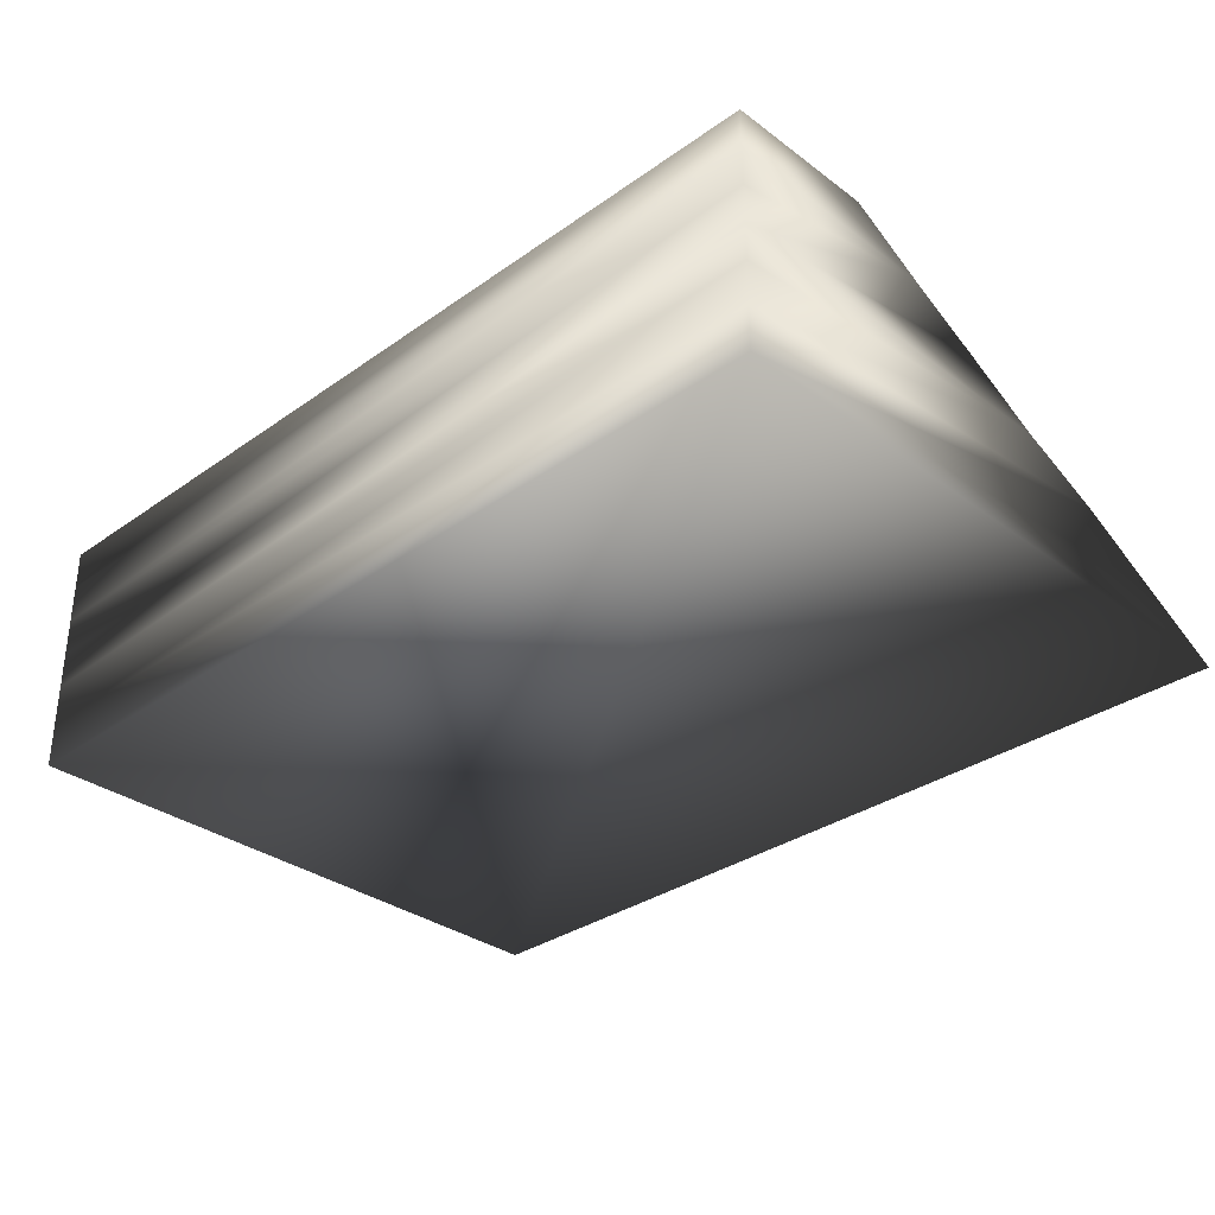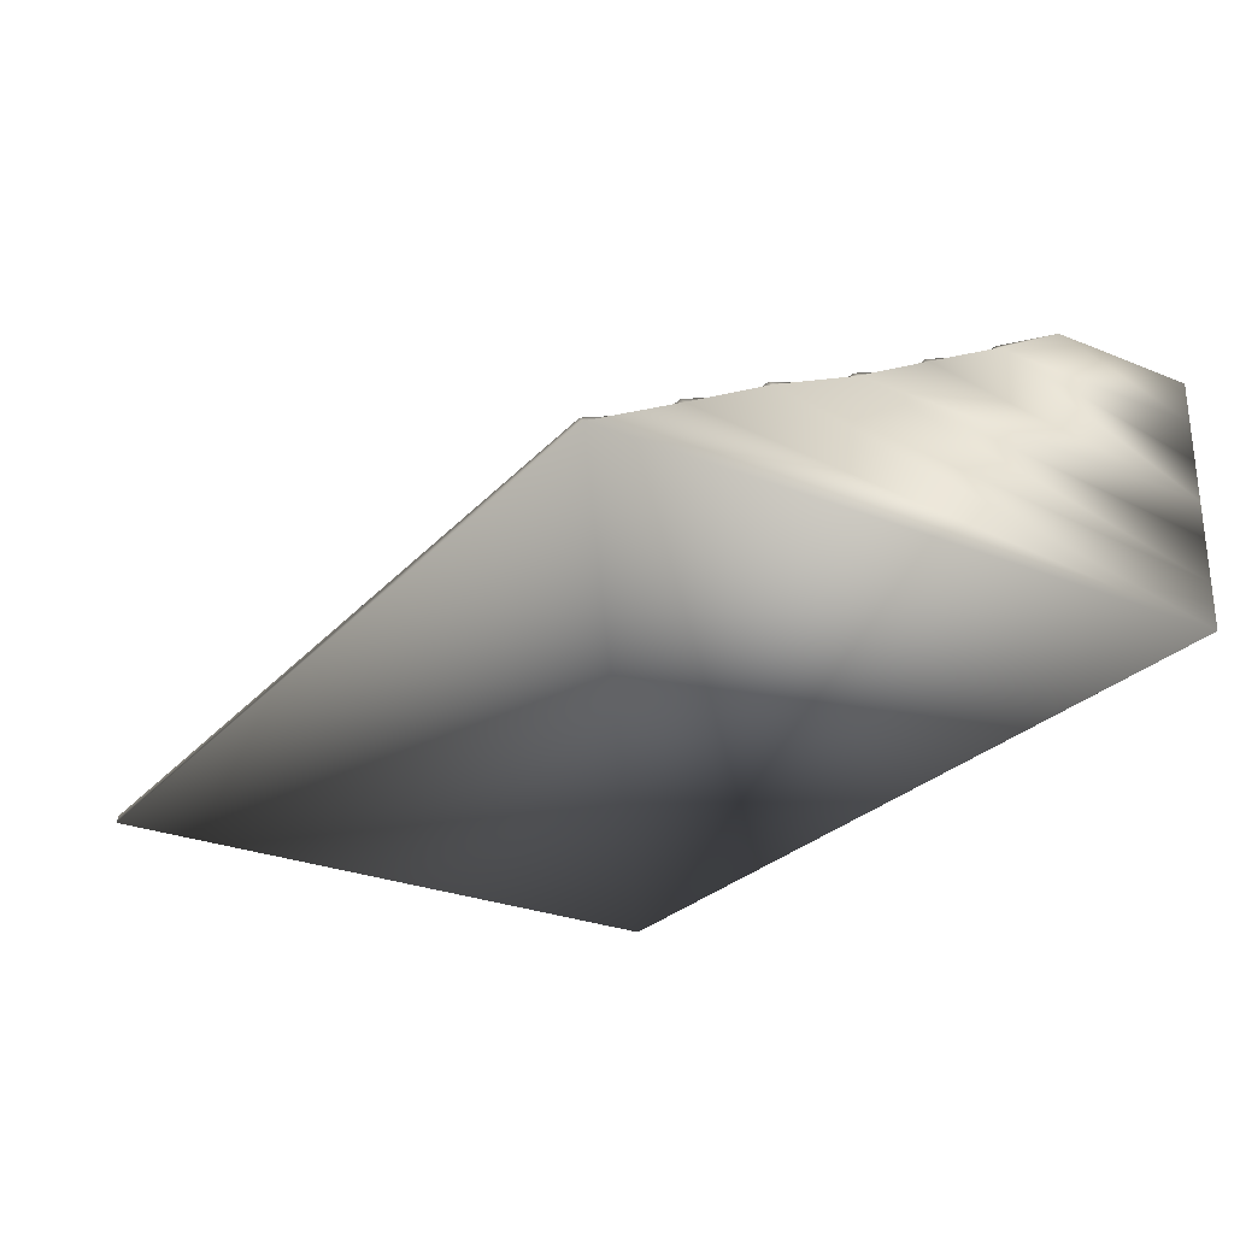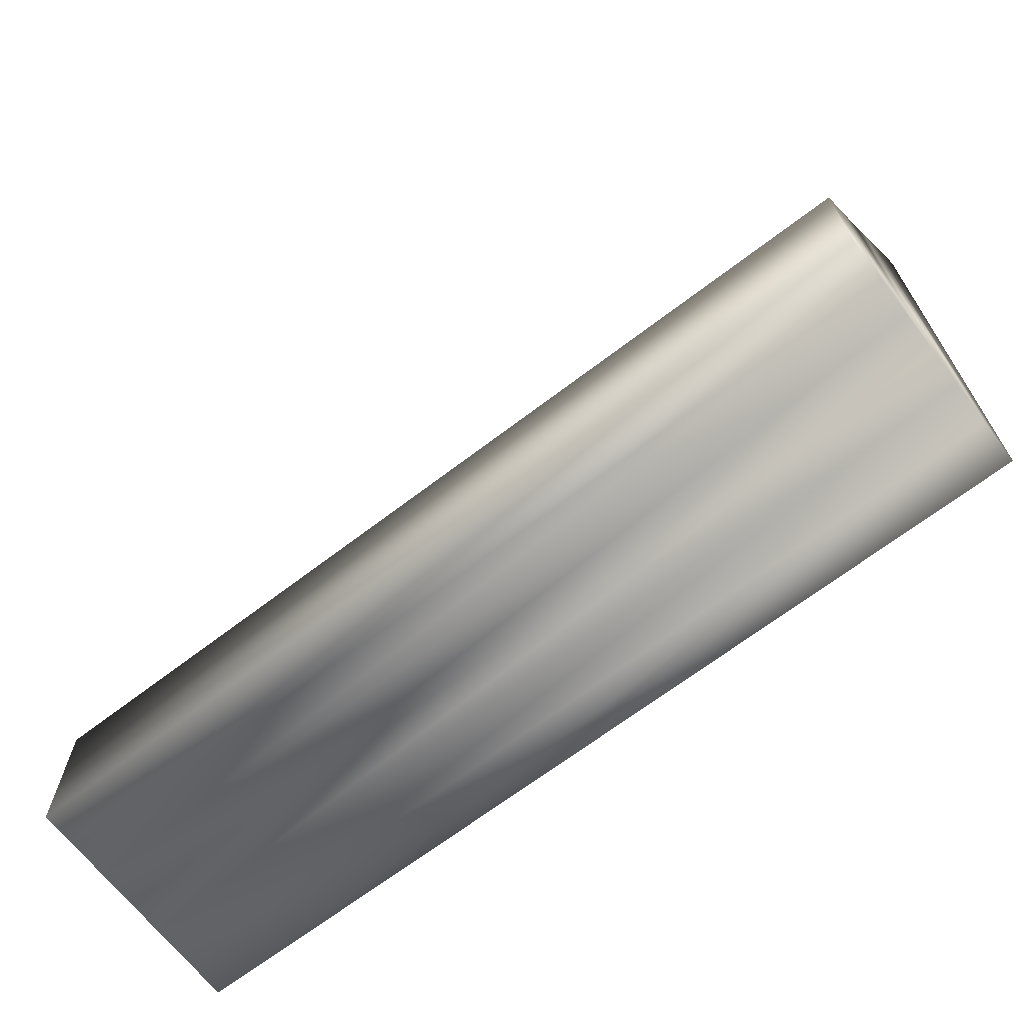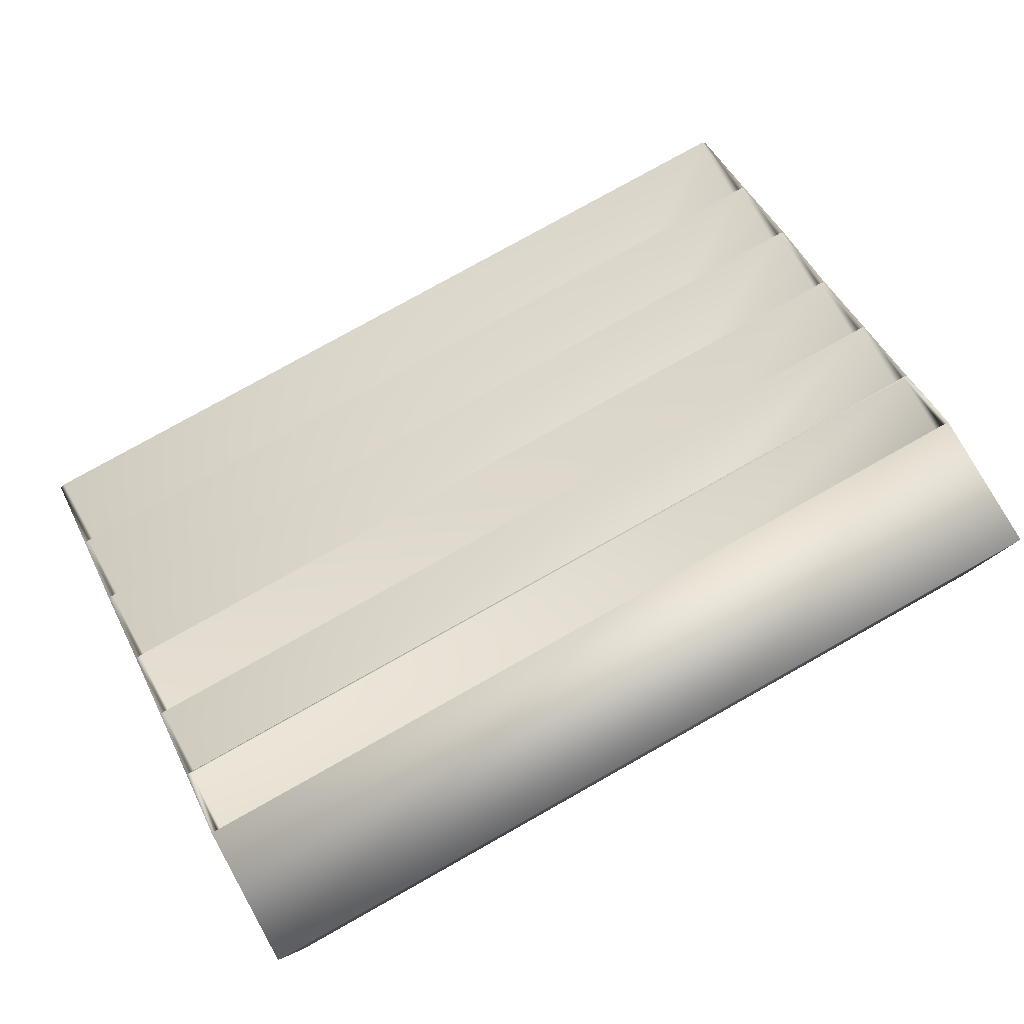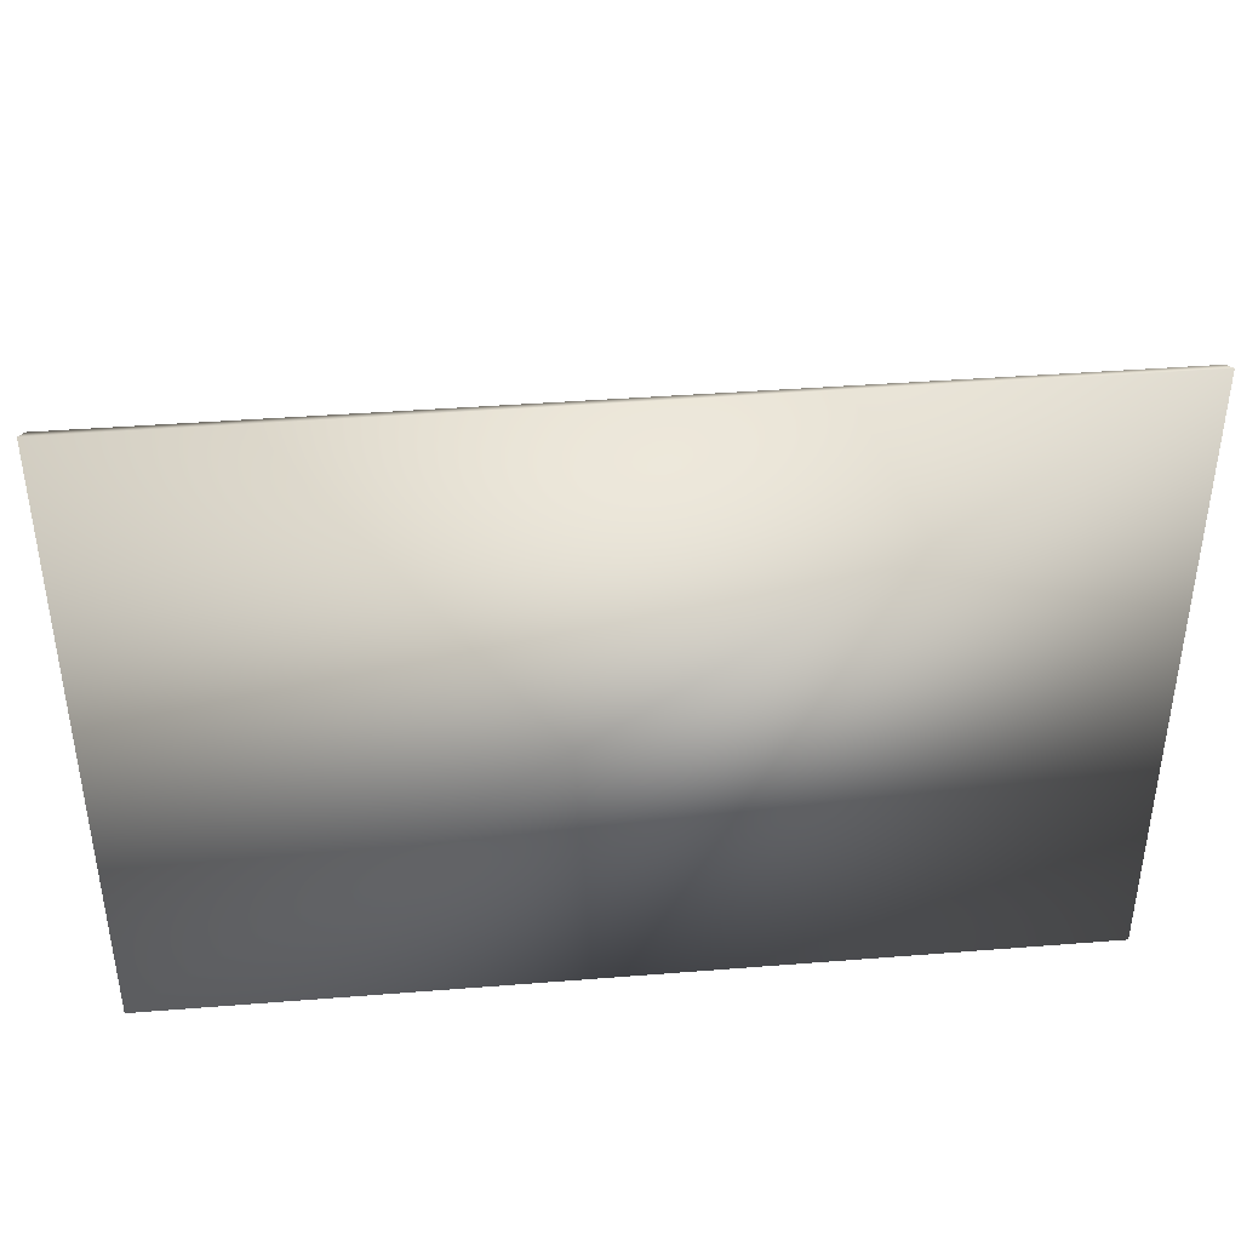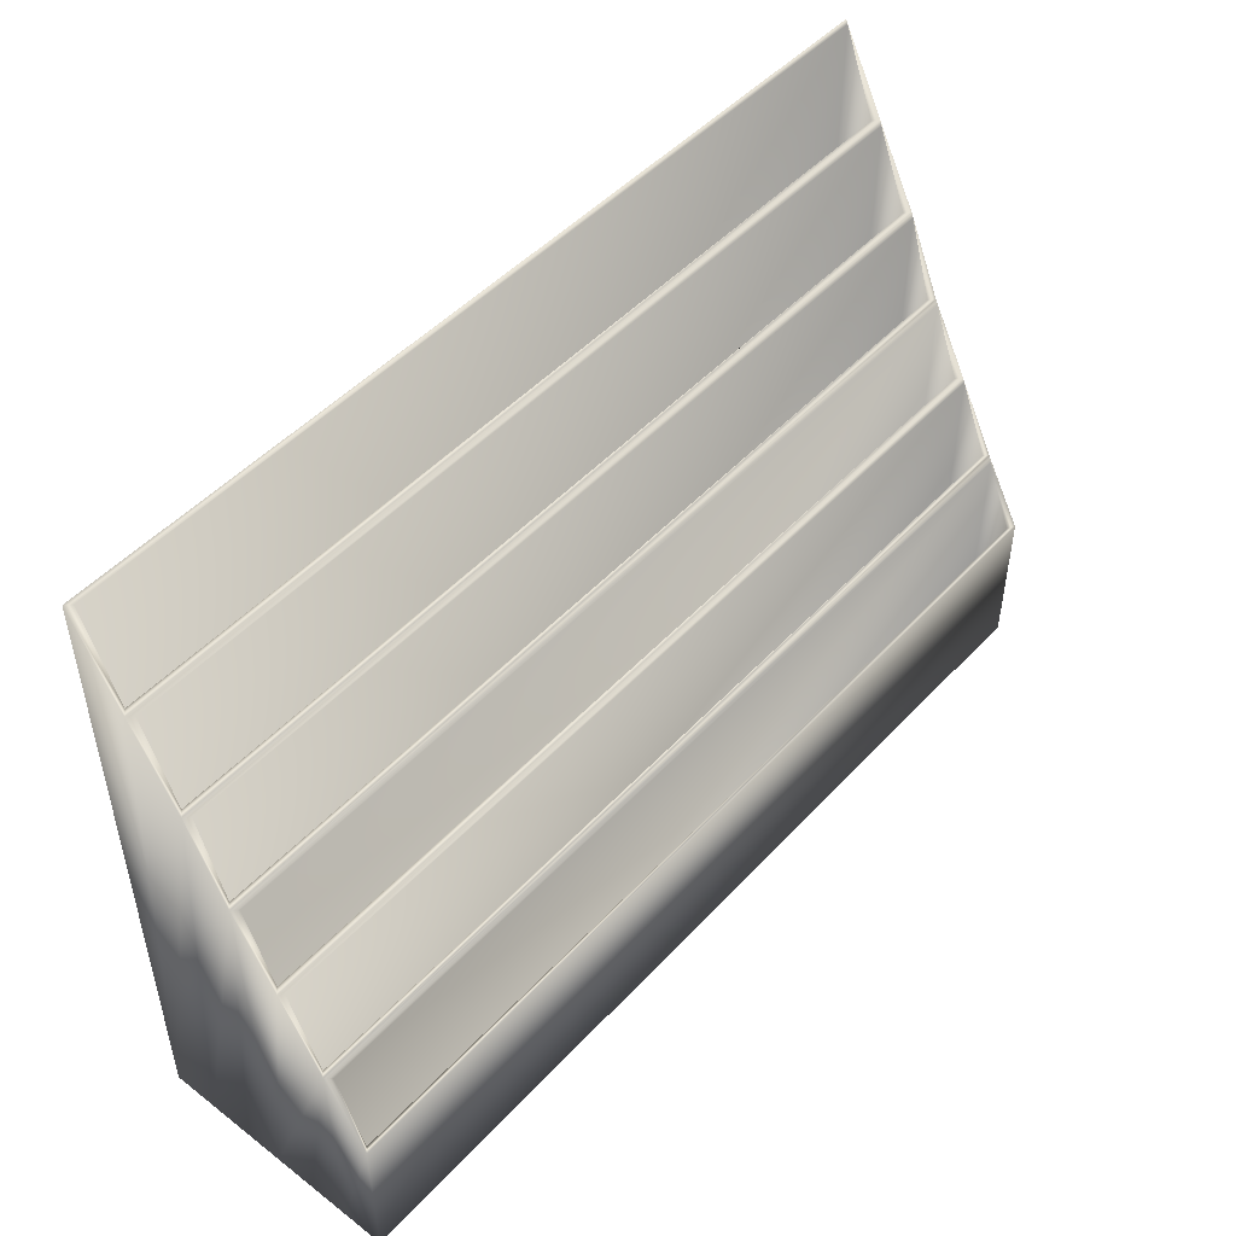
<metadata>
{"format":"obj","ext":"obj","renderer":"f3d","projection":"perspective","resolution":1024,"background":"white","views":[{"elev":-32.7,"azim":44.3,"up":"+Z"},{"elev":-27.0,"azim":-122.2,"up":"+Z"},{"elev":-67.5,"azim":37.5,"up":"+Y"},{"elev":79.7,"azim":-29.2,"up":"+Z"},{"elev":39.9,"azim":174.4,"up":"+Y"},{"elev":48.6,"azim":-49.5,"up":"+Y"}]}
</metadata>
<code>
o barber_magazineRack.obj
g default
v -5.111 -3.536 0.08723
v -5.111 -1.857 0.08723
v 5.111 -1.857 0.08723
v 5.111 -3.536 0.08723
v -5.111 -3.536 -0.3671
v -5.111 -1.045 -0.3671
v 5.111 -1.045 -0.3671
v 5.111 -3.536 -0.3671
v -5.111 -3.536 -0.8215
v -5.111 -0.1755 -0.8215
v 5.111 -0.1755 -0.8215
v 5.111 -3.536 -0.8215
v -5.111 -3.536 -1.276
v -5.111 0.6751 -1.276
v 5.111 0.6751 -1.276
v 5.111 -3.536 -1.276
v -5.111 -3.536 -1.692
v -5.111 1.622 -1.692
v 5.111 1.622 -1.692
v 5.111 -3.536 -1.692
v -5.111 -3.536 -2.185
v -5.111 2.55 -2.185
v 5.111 2.55 -2.185
v 5.111 -3.536 -2.185
v -5.111 -3.536 -2.697
v -5.111 3.536 -2.697
v 5.111 3.536 -2.697
v 5.111 -3.536 -2.697
v -5.047 -1.883 0.02347
v -5.047 -1.071 -0.3034
v 5.047 -1.071 -0.3034
v 5.047 -1.883 0.02347
v -5.047 -3.468 0.02347
v -5.047 -3.468 -0.3034
v 5.047 -3.468 -0.3034
v 5.047 -3.468 0.02347
v -5.06 -1.045 -0.4181
v -5.06 -0.1755 -0.7705
v 5.06 -0.1755 -0.7705
v 5.06 -1.045 -0.4181
v -5.06 -3.462 -0.4181
v -5.06 -3.462 -0.7705
v 5.06 -3.462 -0.7705
v 5.06 -3.462 -0.4181
v -5.047 -0.1755 -0.8853
v -5.047 0.6751 -1.212
v 5.047 0.6751 -1.212
v 5.047 -0.1755 -0.8853
v -5.047 -3.481 -0.8853
v -5.047 -3.481 -1.212
v 5.047 -3.481 -1.212
v 5.047 -3.481 -0.8853
v -5.047 0.6751 -1.34
v -5.047 1.622 -1.628
v 5.047 1.622 -1.628
v 5.047 0.6751 -1.34
v -5.047 -3.462 -1.34
v -5.047 -3.462 -1.628
v 5.047 -3.462 -1.628
v 5.047 -3.462 -1.34
v -5.047 1.622 -1.755
v -5.047 2.55 -2.121
v 5.047 2.55 -2.121
v 5.047 1.622 -1.755
v -5.047 -3.442 -1.755
v -5.047 -3.442 -2.121
v 5.047 -3.442 -2.121
v 5.047 -3.442 -1.755
v -5.047 2.55 -2.248
v -5.047 3.536 -2.633
v 5.047 3.536 -2.633
v 5.047 2.55 -2.248
v -5.047 -3.442 -2.248
v -5.047 -3.442 -2.633
v 5.047 -3.442 -2.633
v 5.047 -3.442 -2.248
g Default
f 2 1 4
f 3 2 4
f 34 33 36
f 35 34 36
f 5 4 1
f 5 8 4
f 2 5 1
f 2 6 5
f 6 9 5
f 6 13 9
f 6 10 13
f 10 14 13
f 14 17 13
f 14 21 17
f 14 18 21
f 18 25 21
f 22 26 25
f 18 22 25
f 42 41 44
f 43 42 44
f 8 3 4
f 7 3 8
f 12 7 8
f 16 7 12
f 11 7 16
f 15 11 16
f 20 15 16
f 24 15 20
f 19 15 24
f 28 19 24
f 23 19 28
f 27 23 28
f 9 8 5
f 9 12 8
f 50 49 52
f 51 50 52
f 13 12 9
f 13 16 12
f 58 57 60
f 59 58 60
f 17 16 13
f 17 20 16
f 66 65 68
f 67 66 68
f 21 20 17
f 21 24 20
f 74 73 76
f 75 74 76
f 25 24 21
f 25 28 24
f 26 28 25
f 26 27 28
f 2 32 29
f 2 3 32
f 30 2 29
f 30 6 2
f 6 30 31
f 7 6 31
f 3 31 32
f 7 31 3
f 29 36 33
f 29 32 36
f 34 29 33
f 30 29 34
f 31 34 35
f 31 30 34
f 32 35 36
f 32 31 35
f 40 6 7
f 40 37 6
f 37 10 6
f 38 10 37
f 11 38 39
f 11 10 38
f 11 40 7
f 11 39 40
f 37 44 41
f 37 40 44
f 42 37 41
f 38 37 42
f 39 42 43
f 39 38 42
f 40 43 44
f 40 39 43
f 48 10 11
f 48 45 10
f 45 14 10
f 46 14 45
f 14 46 47
f 15 14 47
f 15 48 11
f 15 47 48
f 45 52 49
f 45 48 52
f 50 45 49
f 46 45 50
f 47 50 51
f 47 46 50
f 48 51 52
f 48 47 51
f 56 14 15
f 56 53 14
f 53 18 14
f 54 18 53
f 19 54 55
f 19 18 54
f 19 56 15
f 19 55 56
f 53 60 57
f 53 56 60
f 58 53 57
f 54 53 58
f 55 58 59
f 55 54 58
f 56 59 60
f 56 55 59
f 64 18 19
f 64 61 18
f 61 22 18
f 62 22 61
f 23 62 63
f 23 22 62
f 23 64 19
f 23 63 64
f 61 68 65
f 61 64 68
f 66 61 65
f 62 61 66
f 63 66 67
f 63 62 66
f 64 67 68
f 64 63 67
f 72 22 23
f 72 69 22
f 69 26 22
f 70 26 69
f 27 70 71
f 27 26 70
f 27 72 23
f 27 71 72
f 69 76 73
f 69 72 76
f 74 69 73
f 70 69 74
f 71 74 75
f 71 70 74
f 72 75 76
f 72 71 75

</code>
